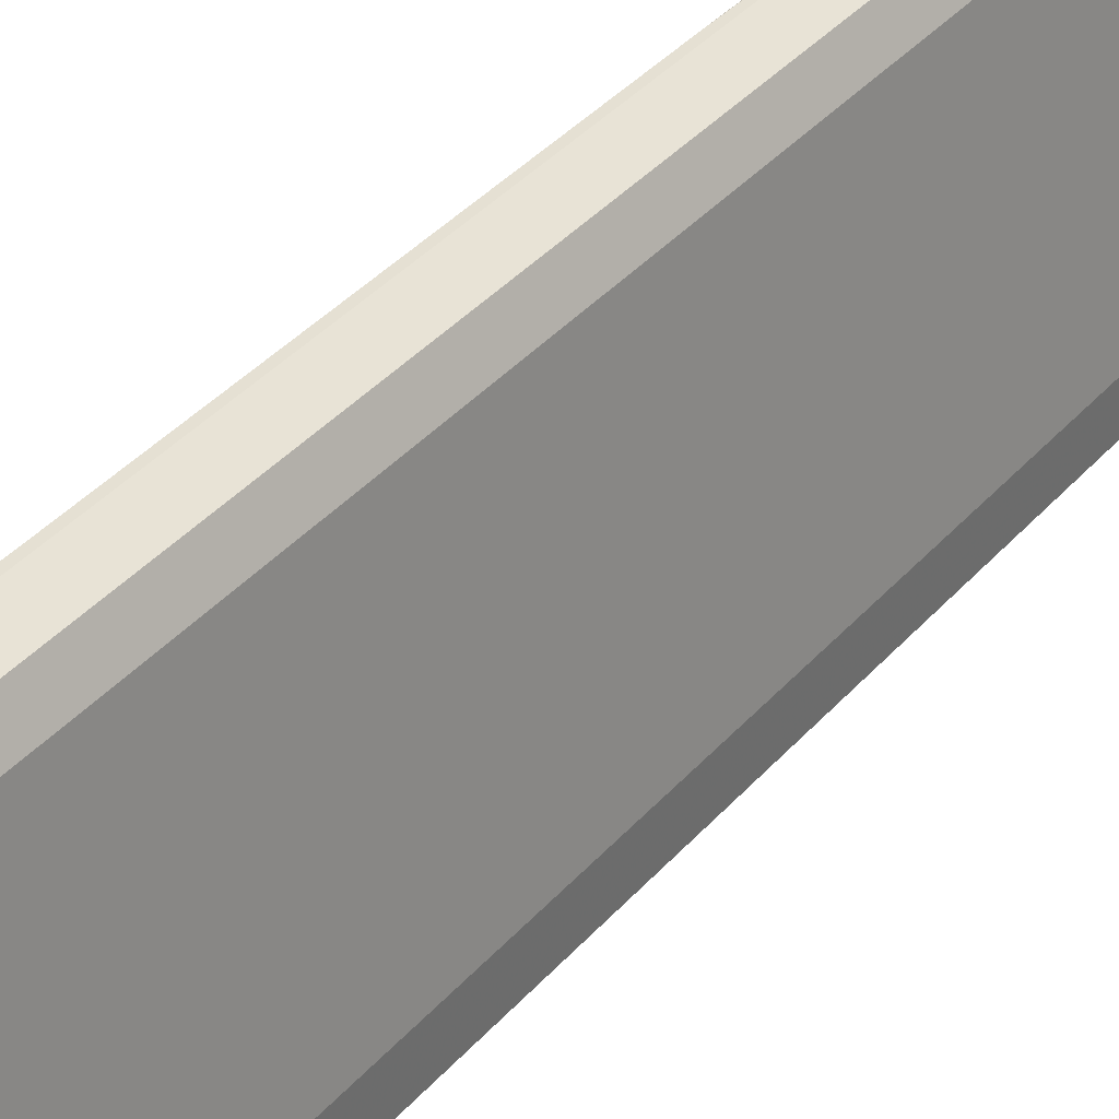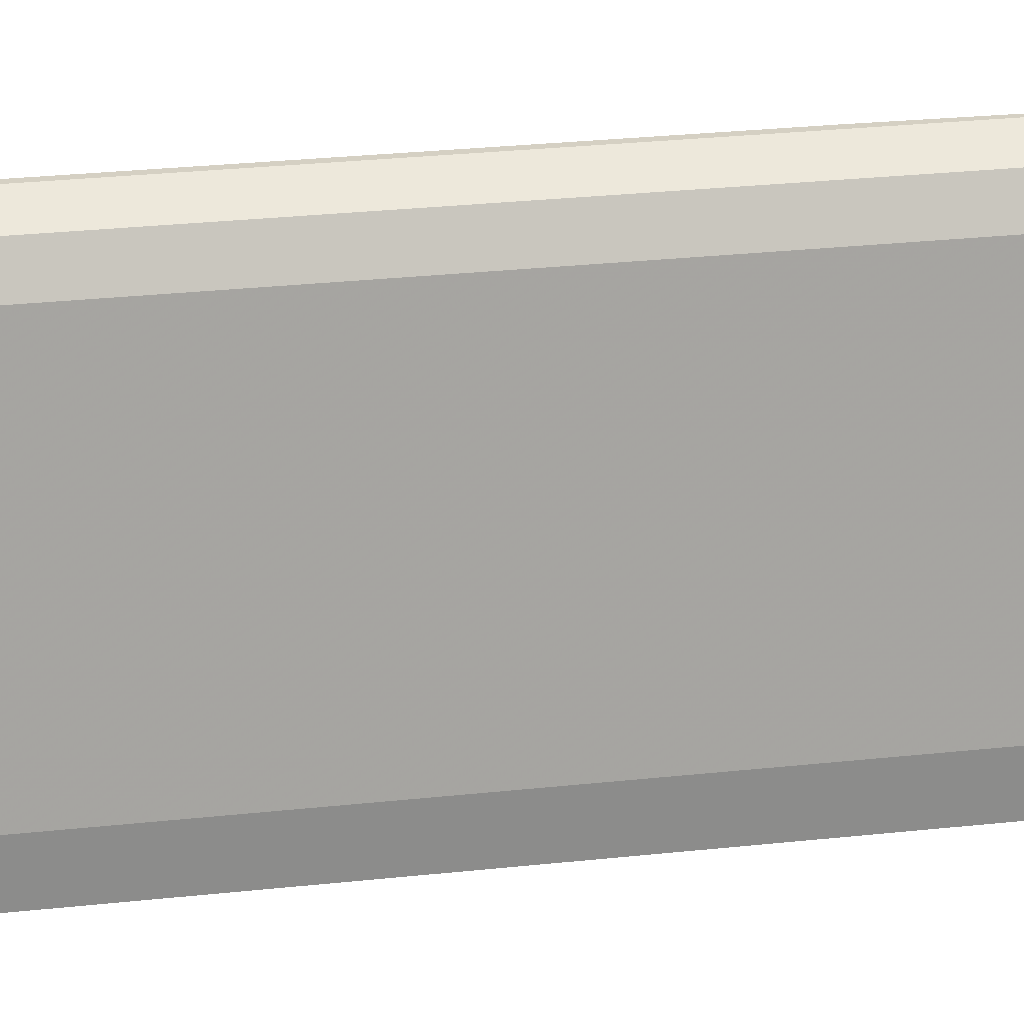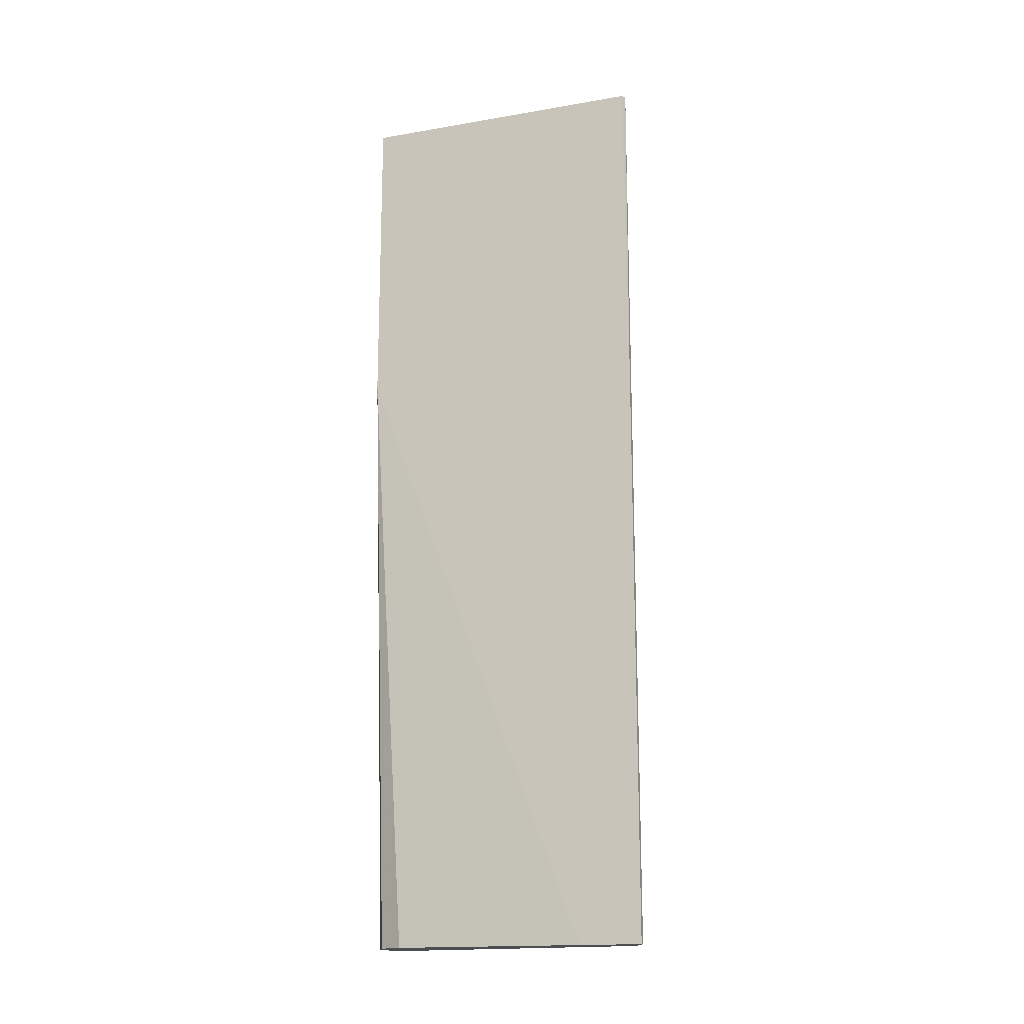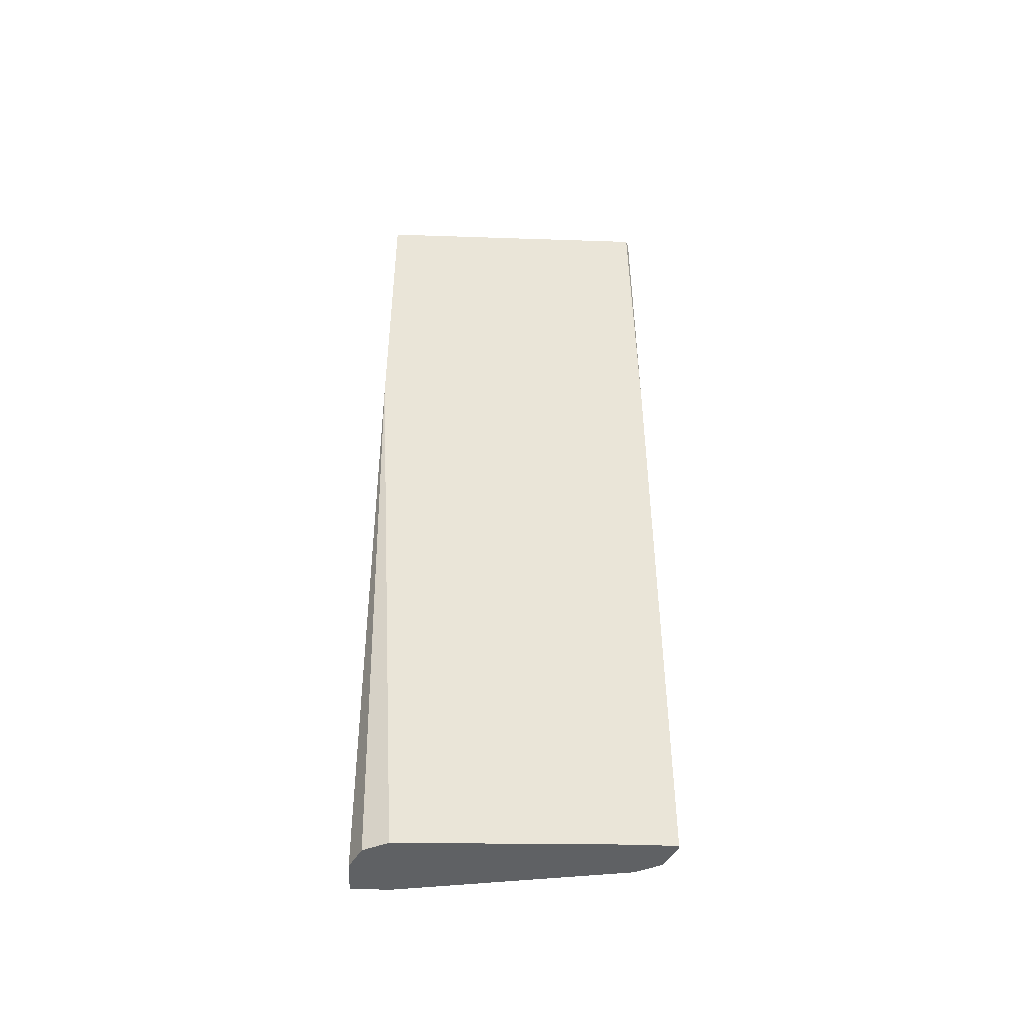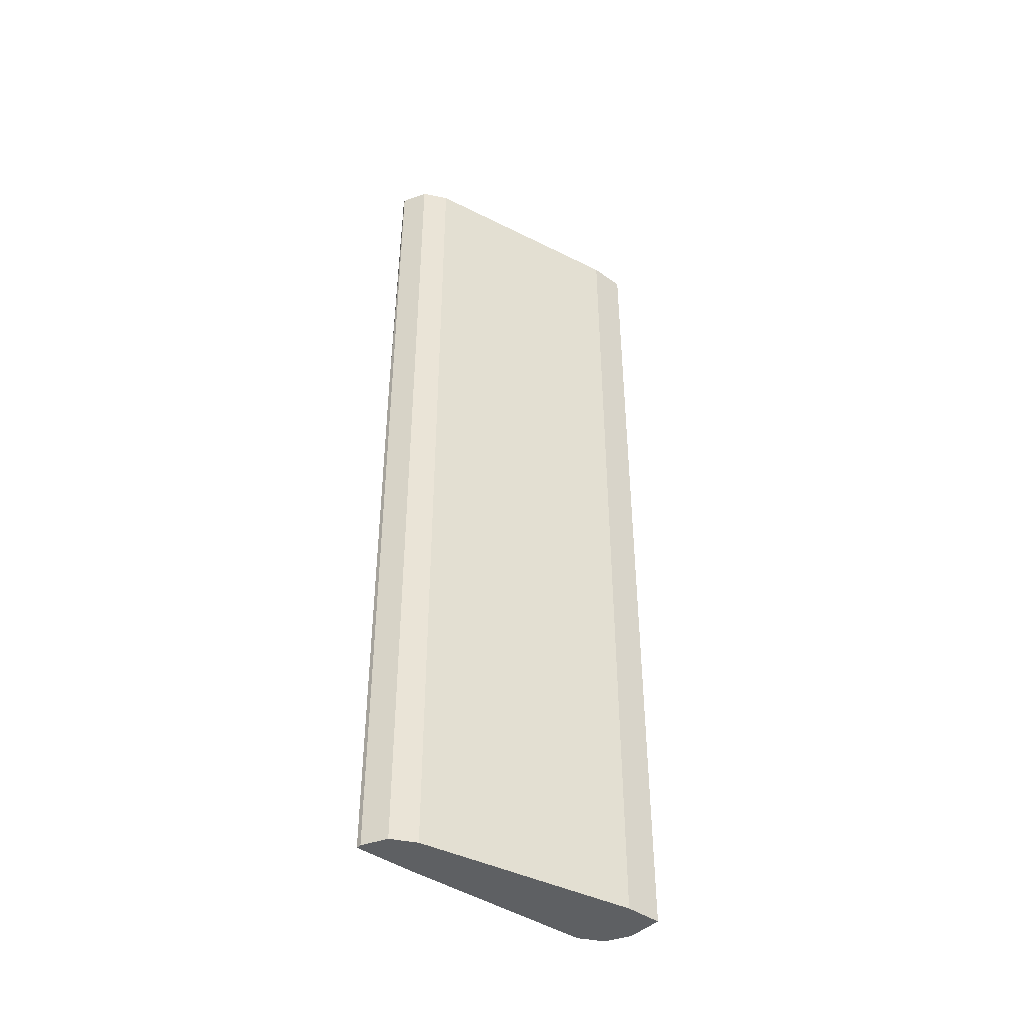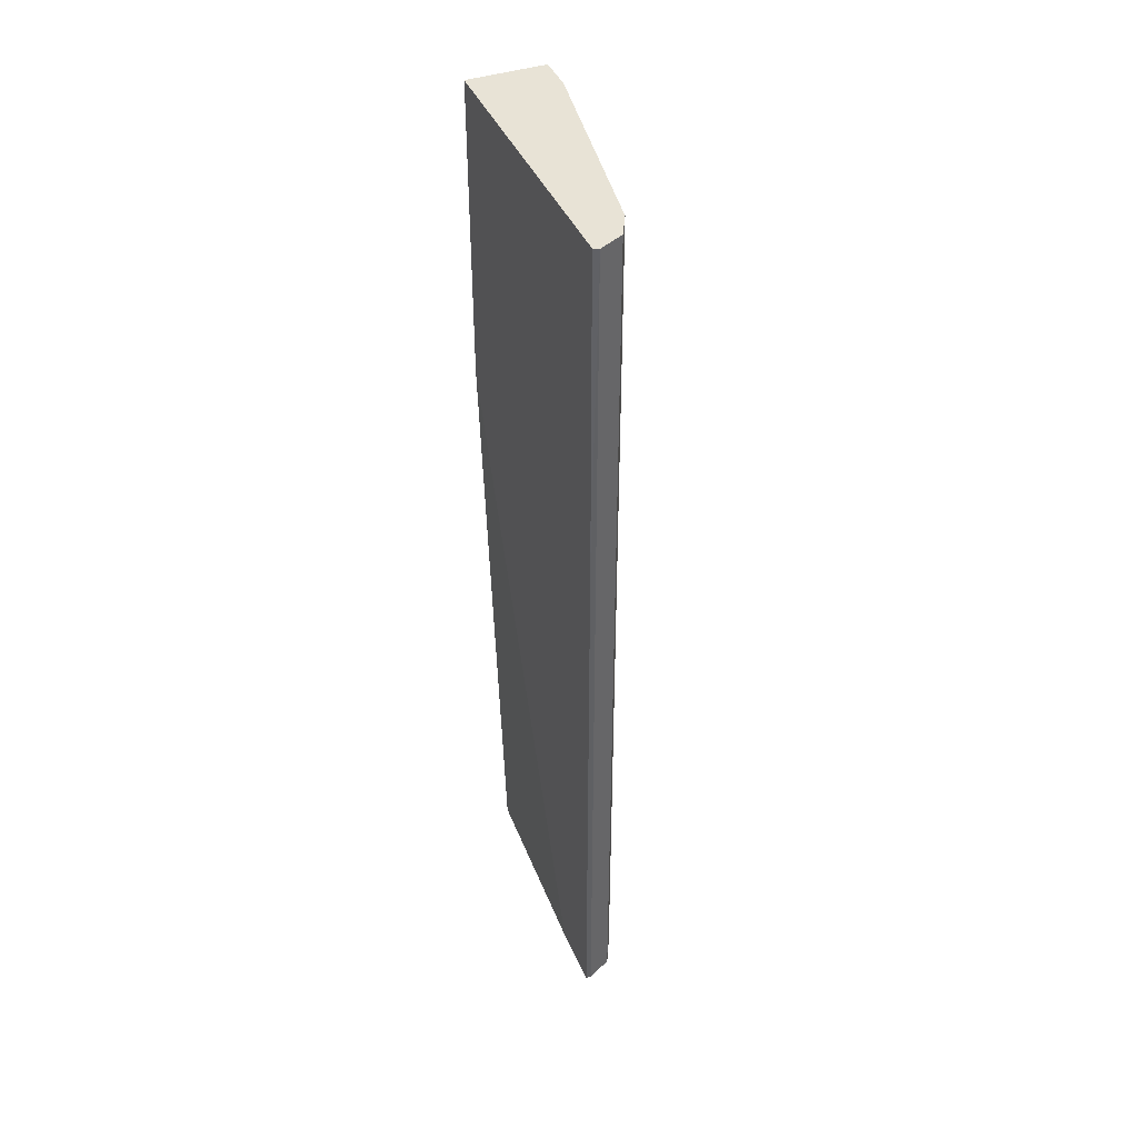
<metadata>
{"format":"obj","ext":"obj","renderer":"f3d","projection":"perspective","resolution":1024,"background":"white","views":[{"elev":38.1,"azim":-144.0,"up":"+Y"},{"elev":26.2,"azim":-100.0,"up":"+Y"},{"elev":-16.5,"azim":109.2,"up":"+Z"},{"elev":-46.2,"azim":87.8,"up":"+Z"},{"elev":-42.5,"azim":-130.3,"up":"+Z"},{"elev":41.9,"azim":158.0,"up":"+Z"}]}
</metadata>
<code>
v 0.003062 0.1477 0.04784
v 0.003062 0.1116 0.04784
v -4.07e-06 0.1477 0.04784
v 0.003062 0.1477 0.398
v -4.07e-06 -0 0.04784
v 0.003062 -0.01357 0.3795
v -0.003752 0.1459 0.04784
v -0.006541 0.1445 0.5797
v -4.07e-06 0.1477 0.5797
v 0.001764 0.1469 0.5797
v 0.003062 0.1462 0.5797
v -0.007039 -0.01407 0.04784
v 0.003062 -0.02033 0.3975
v 0.003062 -0.02111 0.401
v -0.01407 0.1407 0.04784
v -0.01407 0.1407 0.5797
v 0.003062 -0.02111 0.5797
v -0.0211 -0.02111 0.04784
v -0.0211 0.1266 0.04784
v -0.0211 0.1266 0.5797
v -0.04188 -0.02111 0.5797
v -0.04188 -0.02111 0.04784
v -0.04188 0.0001818 0.04784
v -0.04188 0.0001818 0.5797
f 5 14 12
f 8 11 10
f 8 17 11
f 8 21 17
f 8 20 24
f 8 16 20
f 7 15 8
f 8 10 9
f 8 24 21
f 8 15 16
f 19 23 24
f 14 17 21
f 14 21 22
f 14 22 18
f 15 19 20
f 15 20 16
f 19 24 20
f 21 24 23
f 21 23 22
f 5 13 14
f 12 14 18
f 5 6 13
f 1 15 7
f 4 9 10
f 1 2 5
f 1 5 12
f 1 12 18
f 1 18 22
f 1 22 23
f 1 23 19
f 4 10 11
f 1 7 3
f 1 3 9
f 1 19 15
f 1 4 11
f 1 11 17
f 1 17 14
f 1 14 13
f 1 13 6
f 1 6 2
f 2 6 5
f 3 7 8
f 3 8 9
f 1 9 4

</code>
